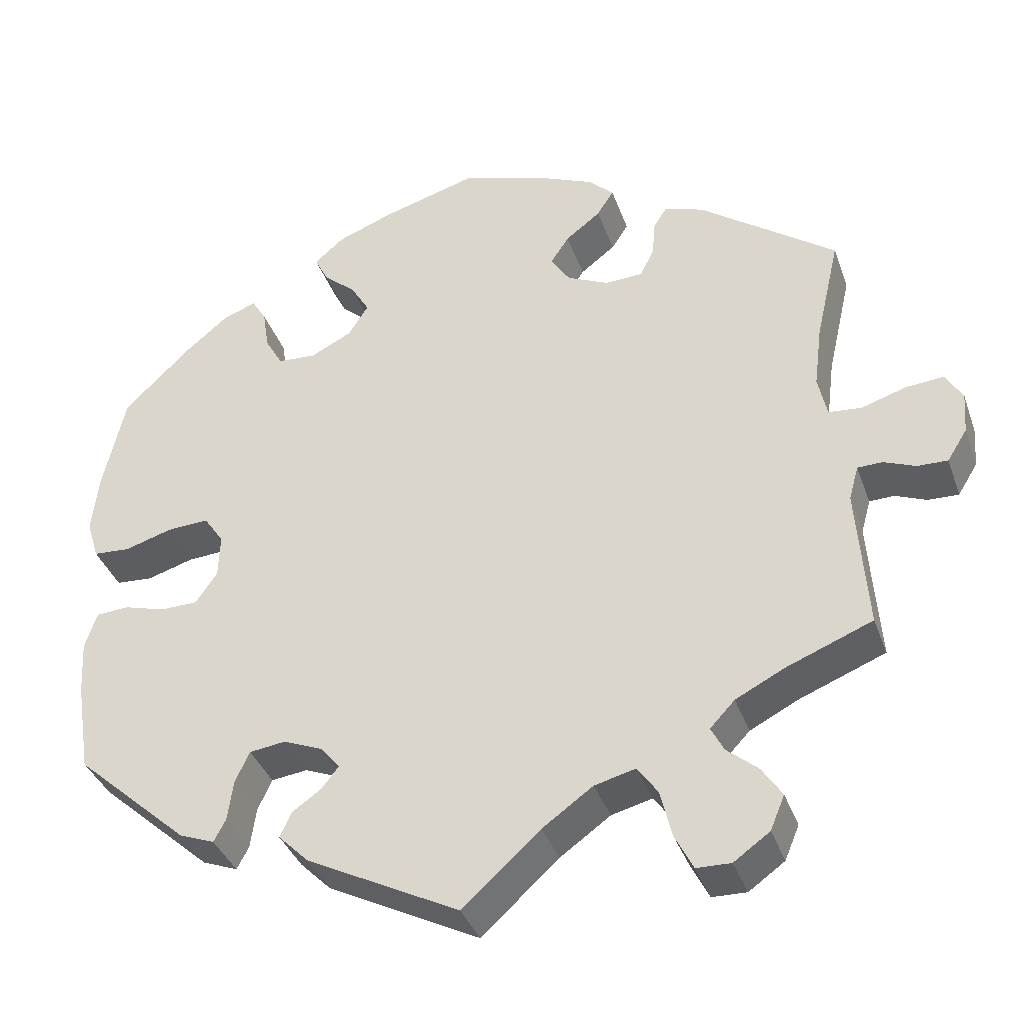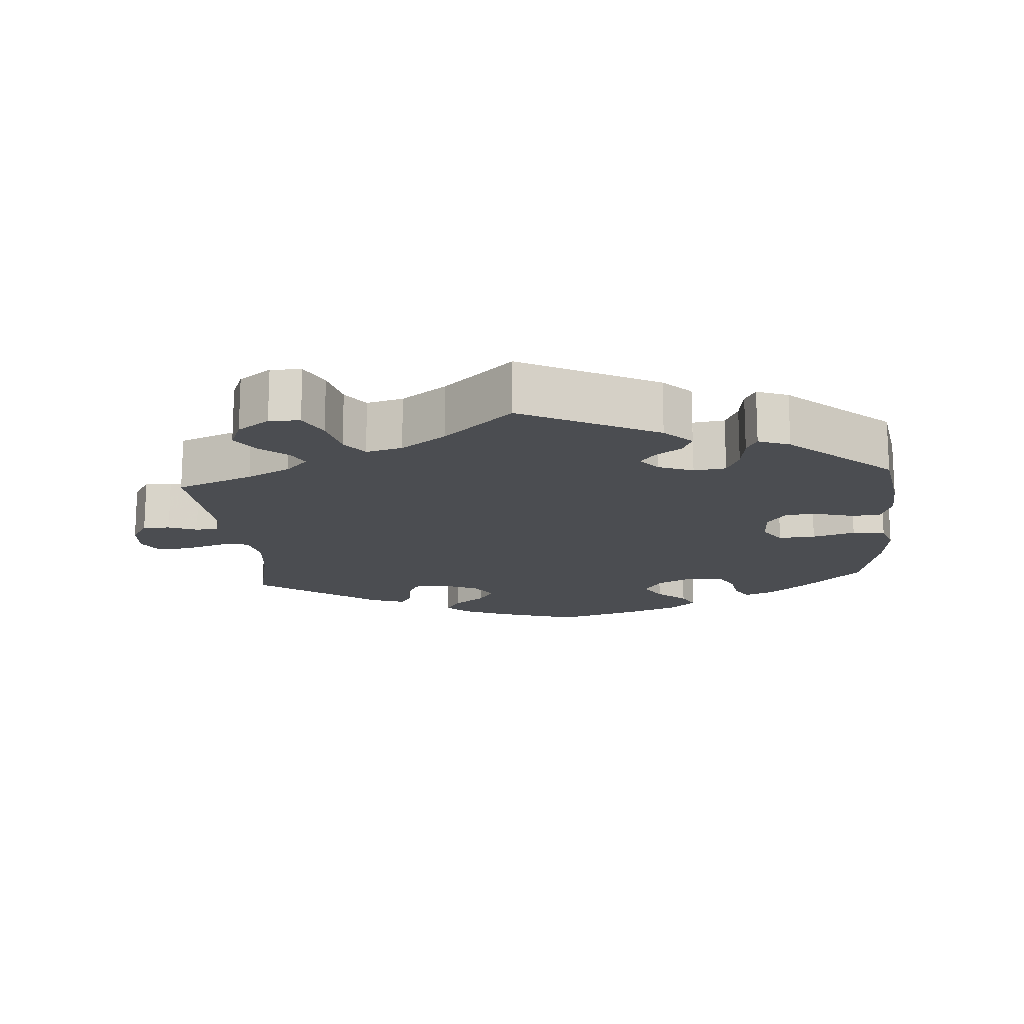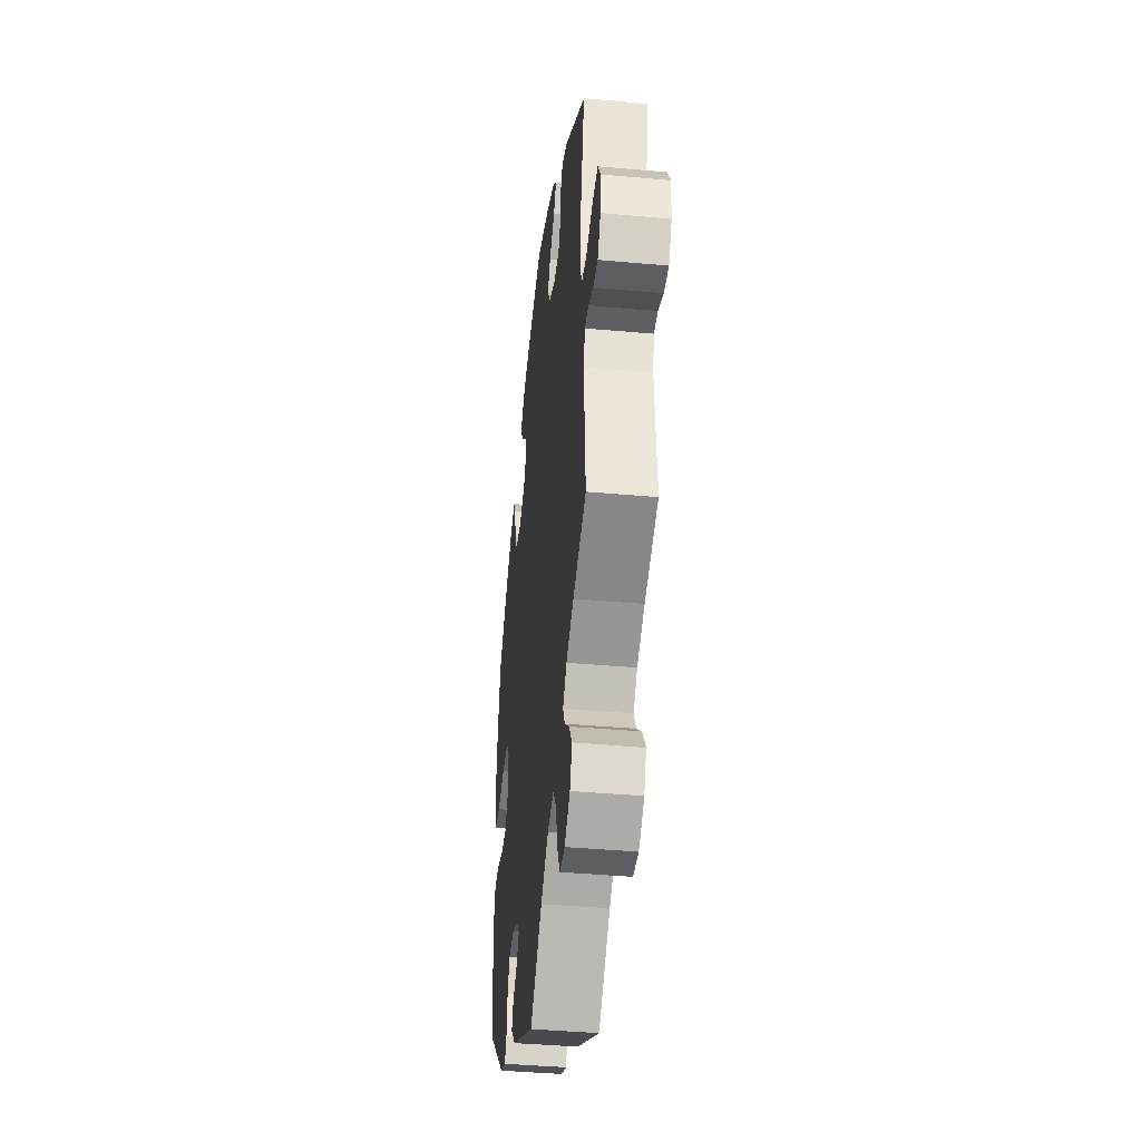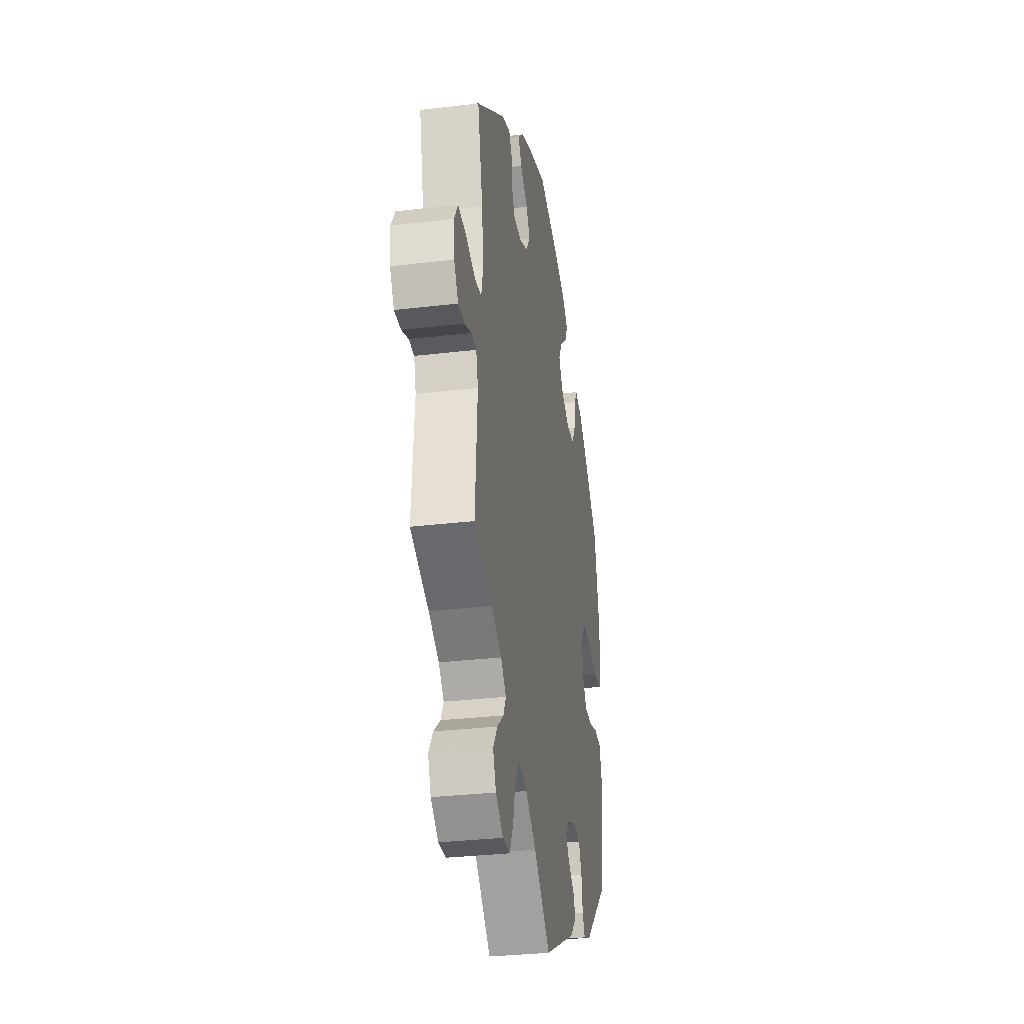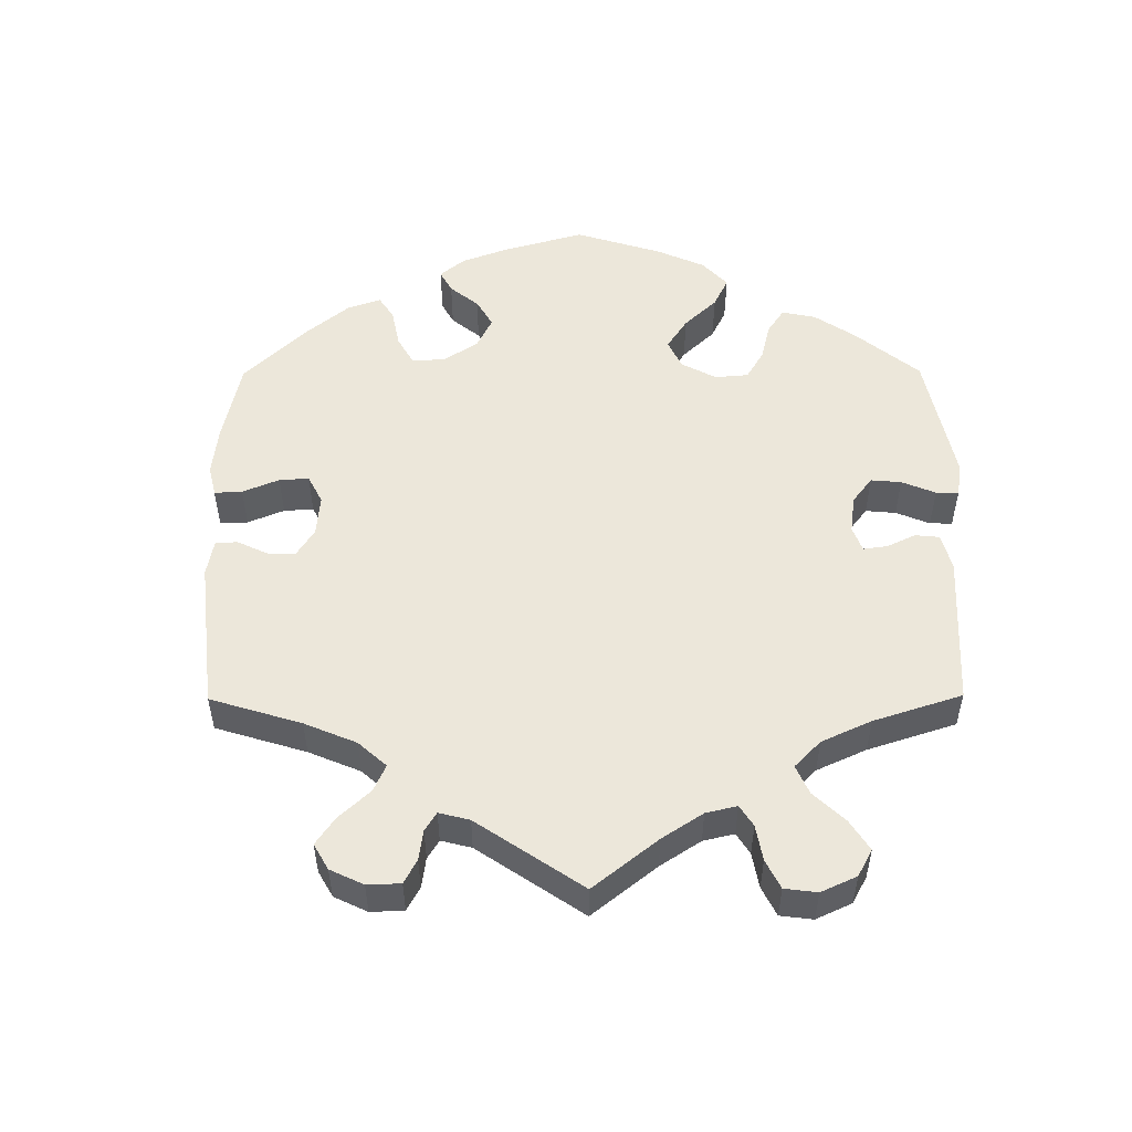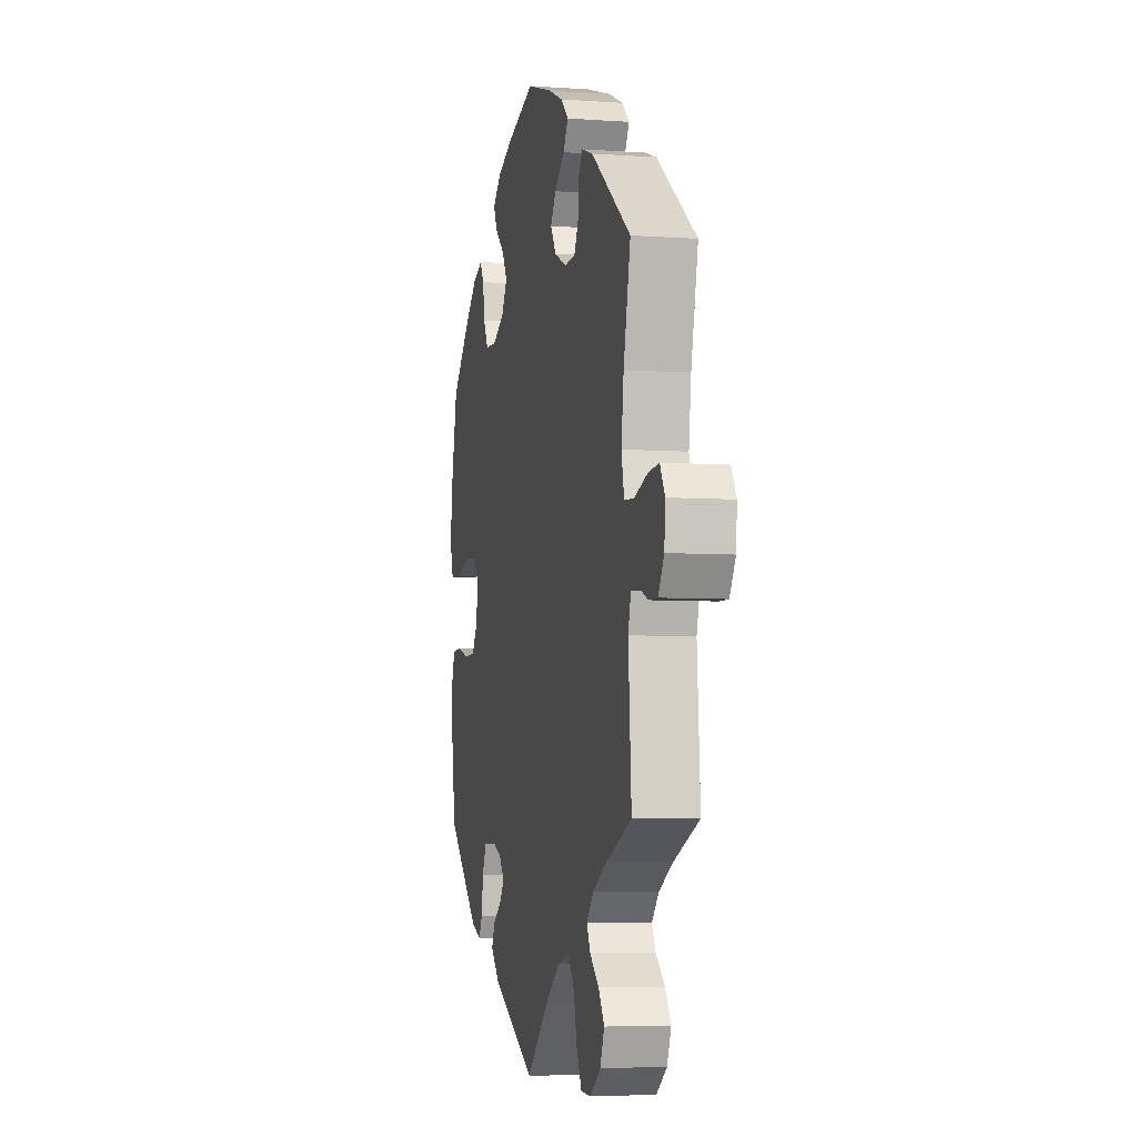
<metadata>
{"format":"obj","ext":"obj","renderer":"f3d","projection":"perspective","resolution":1024,"background":"white","views":[{"elev":-37.2,"azim":18.4,"up":"+Z"},{"elev":-16.0,"azim":-175.1,"up":"+Y"},{"elev":-40.7,"azim":83.7,"up":"+Z"},{"elev":-31.7,"azim":99.5,"up":"+Z"},{"elev":52.7,"azim":119.6,"up":"+Y"},{"elev":-5.6,"azim":77.7,"up":"+Z"}]}
</metadata>
<code>
v 0.393 0.07 -0.332
v 0.332 0.07 -0.363
v 0.301 0.07 -0.396
v 0.317 0.07 -0.427
v 0.356 0.07 -0.46
v 0.381 0.07 -0.498
v 0.363 0.07 -0.541
v 0.318 0.07 -0.573
v 0.275 0.07 -0.572
v 0.252 0.07 -0.527
v 0.238 0.07 -0.468
v 0.212 0.07 -0.432
v 0.161 0.07 -0.445
v 0.098 0.07 -0.49
v 0.001 0.07 -0.578
v -0.19 0.07 -0.48
v -0.228 0.07 -0.442
v -0.214 0.07 -0.411
v -0.177 0.07 -0.385
v -0.156 0.07 -0.358
v -0.18 0.07 -0.329
v -0.229 0.07 -0.309
v -0.274 0.07 -0.315
v -0.292 0.07 -0.354
v -0.299 0.07 -0.405
v -0.314 0.07 -0.433
v -0.358 0.07 -0.416
v -0.5 0.07 -0.289
v -0.518 0.07 -0.174
v -0.522 0.07 -0.106
v -0.507 0.07 -0.06
v -0.466 0.07 -0.057
v -0.414 0.07 -0.072
v -0.367 0.07 -0.071
v -0.34 0.07 -0.032
v -0.338 0.07 0.023
v -0.363 0.07 0.06
v -0.415 0.07 0.057
v -0.475 0.07 0.039
v -0.521 0.07 0.042
v -0.536 0.07 0.091
v -0.528 0.07 0.165
v -0.5 0.07 0.289
v -0.415 0.07 0.372
v -0.362 0.07 0.416
v -0.32 0.07 0.432
v -0.302 0.07 0.402
v -0.294 0.07 0.351
v -0.272 0.07 0.312
v -0.224 0.07 0.309
v -0.172 0.07 0.335
v -0.147 0.07 0.375
v -0.17 0.07 0.414
v -0.211 0.07 0.45
v -0.228 0.07 0.484
v -0.191 0.07 0.516
v -0.121 0.07 0.543
v -0.001 0.07 0.578
v 0.112 0.07 0.542
v 0.175 0.07 0.515
v 0.207 0.07 0.485
v 0.186 0.07 0.452
v 0.142 0.07 0.418
v 0.119 0.07 0.383
v 0.143 0.07 0.346
v 0.195 0.07 0.322
v 0.242 0.07 0.324
v 0.26 0.07 0.359
v 0.264 0.07 0.406
v 0.281 0.07 0.432
v 0.33 0.07 0.415
v 0.501 0.07 0.29
v 0.471 0.07 0.159
v 0.461 0.07 0.08
v 0.472 0.07 0.028
v 0.513 0.07 0.024
v 0.57 0.07 0.042
v 0.617 0.07 0.046
v 0.638 0.07 0.01
v 0.634 0.07 -0.042
v 0.609 0.07 -0.082
v 0.571 0.07 -0.081
v 0.531 0.07 -0.065
v 0.5 0.07 -0.066
v 0.488 0.07 -0.109
v 0.501 0.07 -0.289
v 0.393 0 -0.332
v 0.332 0 -0.363
v 0.301 0 -0.396
v 0.317 0 -0.427
v 0.356 0 -0.46
v 0.381 0 -0.498
v 0.363 0 -0.541
v 0.318 0 -0.573
v 0.275 0 -0.572
v 0.252 0 -0.527
v 0.238 0 -0.468
v 0.212 0 -0.432
v 0.161 0 -0.445
v 0.098 0 -0.49
v 0.001 0 -0.578
v -0.19 0 -0.48
v -0.228 0 -0.442
v -0.214 0 -0.411
v -0.177 0 -0.385
v -0.156 0 -0.358
v -0.18 0 -0.329
v -0.229 0 -0.309
v -0.274 0 -0.315
v -0.292 0 -0.354
v -0.299 0 -0.405
v -0.314 0 -0.433
v -0.358 0 -0.416
v -0.5 0 -0.289
v -0.518 0 -0.174
v -0.522 0 -0.106
v -0.507 0 -0.06
v -0.466 0 -0.057
v -0.414 0 -0.072
v -0.367 0 -0.071
v -0.34 0 -0.032
v -0.338 0 0.023
v -0.363 0 0.06
v -0.415 0 0.057
v -0.475 0 0.039
v -0.521 0 0.042
v -0.536 0 0.091
v -0.528 0 0.165
v -0.5 0 0.289
v -0.415 0 0.372
v -0.362 0 0.416
v -0.32 0 0.432
v -0.302 0 0.402
v -0.294 0 0.351
v -0.272 0 0.312
v -0.224 0 0.309
v -0.172 0 0.335
v -0.147 0 0.375
v -0.17 0 0.414
v -0.211 0 0.45
v -0.228 0 0.484
v -0.191 0 0.516
v -0.121 0 0.543
v -0.001 0 0.578
v 0.112 0 0.542
v 0.175 0 0.515
v 0.207 0 0.485
v 0.186 0 0.452
v 0.142 0 0.418
v 0.119 0 0.383
v 0.143 0 0.346
v 0.195 0 0.322
v 0.242 0 0.324
v 0.26 0 0.359
v 0.264 0 0.406
v 0.281 0 0.432
v 0.33 0 0.415
v 0.501 0 0.29
v 0.471 0 0.159
v 0.461 0 0.08
v 0.472 0 0.028
v 0.513 0 0.024
v 0.57 0 0.042
v 0.617 0 0.046
v 0.638 0 0.01
v 0.634 0 -0.042
v 0.609 0 -0.082
v 0.571 0 -0.081
v 0.531 0 -0.065
v 0.5 0 -0.066
v 0.488 0 -0.109
v 0.501 0 -0.289
f 85 86 1
f 84 85 1 2
f 80 81 82 83
f 80 83 84
f 79 80 84
f 76 77 78 79
f 75 76 79 84
f 70 71 72 73
f 68 69 70 73
f 67 68 73 74
f 66 67 74 75
f 60 61 62 63
f 60 63 64
f 59 60 64
f 58 59 64
f 57 58 64
f 56 57 64 65
f 53 54 55 56
f 52 53 56 65
f 45 46 47 48
f 45 48 49
f 44 45 49
f 43 44 49
f 42 43 49 50
f 38 39 40 41
f 37 38 41 42
f 30 31 32 33
f 30 33 34
f 29 30 34
f 28 29 34
f 27 28 34 35
f 24 25 26 27
f 23 24 27 35
f 16 17 18 19
f 14 15 16 19
f 13 14 19 20
f 12 13 20 21
f 8 9 10 11
f 8 11 12
f 7 8 12
f 4 5 6 7
f 3 4 7 12
f 51 52 65 66
f 50 51 66 75
f 37 42 50 75
f 36 37 75 84
f 22 23 35 36
f 21 22 36 84
f 12 21 84
f 2 3 12 84
f 87 172 171
f 88 87 171 170
f 169 168 167 166
f 170 169 166
f 170 166 165
f 165 164 163 162
f 170 165 162 161
f 159 158 157 156
f 159 156 155 154
f 160 159 154 153
f 161 160 153 152
f 149 148 147 146
f 150 149 146
f 150 146 145
f 150 145 144
f 150 144 143
f 151 150 143 142
f 142 141 140 139
f 151 142 139 138
f 134 133 132 131
f 135 134 131
f 135 131 130
f 135 130 129
f 136 135 129 128
f 127 126 125 124
f 128 127 124 123
f 119 118 117 116
f 120 119 116
f 120 116 115
f 120 115 114
f 121 120 114 113
f 113 112 111 110
f 121 113 110 109
f 105 104 103 102
f 105 102 101 100
f 106 105 100 99
f 107 106 99 98
f 97 96 95 94
f 98 97 94
f 98 94 93
f 93 92 91 90
f 98 93 90 89
f 152 151 138 137
f 161 152 137 136
f 161 136 128 123
f 170 161 123 122
f 122 121 109 108
f 170 122 108 107
f 170 107 98
f 170 98 89 88
f 1 87 88 2
f 2 88 89 3
f 3 89 90 4
f 4 90 91 5
f 5 91 92 6
f 6 92 93 7
f 7 93 94 8
f 8 94 95 9
f 9 95 96 10
f 10 96 97 11
f 11 97 98 12
f 12 98 99 13
f 13 99 100 14
f 14 100 101 15
f 15 101 102 16
f 16 102 103 17
f 17 103 104 18
f 18 104 105 19
f 19 105 106 20
f 20 106 107 21
f 21 107 108 22
f 22 108 109 23
f 23 109 110 24
f 24 110 111 25
f 25 111 112 26
f 26 112 113 27
f 27 113 114 28
f 28 114 115 29
f 29 115 116 30
f 30 116 117 31
f 31 117 118 32
f 32 118 119 33
f 33 119 120 34
f 34 120 121 35
f 35 121 122 36
f 36 122 123 37
f 37 123 124 38
f 38 124 125 39
f 39 125 126 40
f 40 126 127 41
f 41 127 128 42
f 42 128 129 43
f 43 129 130 44
f 44 130 131 45
f 45 131 132 46
f 46 132 133 47
f 47 133 134 48
f 48 134 135 49
f 49 135 136 50
f 50 136 137 51
f 51 137 138 52
f 52 138 139 53
f 53 139 140 54
f 54 140 141 55
f 55 141 142 56
f 56 142 143 57
f 57 143 144 58
f 58 144 145 59
f 59 145 146 60
f 60 146 147 61
f 61 147 148 62
f 62 148 149 63
f 63 149 150 64
f 64 150 151 65
f 65 151 152 66
f 66 152 153 67
f 67 153 154 68
f 68 154 155 69
f 69 155 156 70
f 70 156 157 71
f 71 157 158 72
f 72 158 159 73
f 73 159 160 74
f 74 160 161 75
f 75 161 162 76
f 76 162 163 77
f 77 163 164 78
f 78 164 165 79
f 79 165 166 80
f 80 166 167 81
f 81 167 168 82
f 82 168 169 83
f 83 169 170 84
f 84 170 171 85
f 85 171 172 86
f 86 172 87 1

</code>
